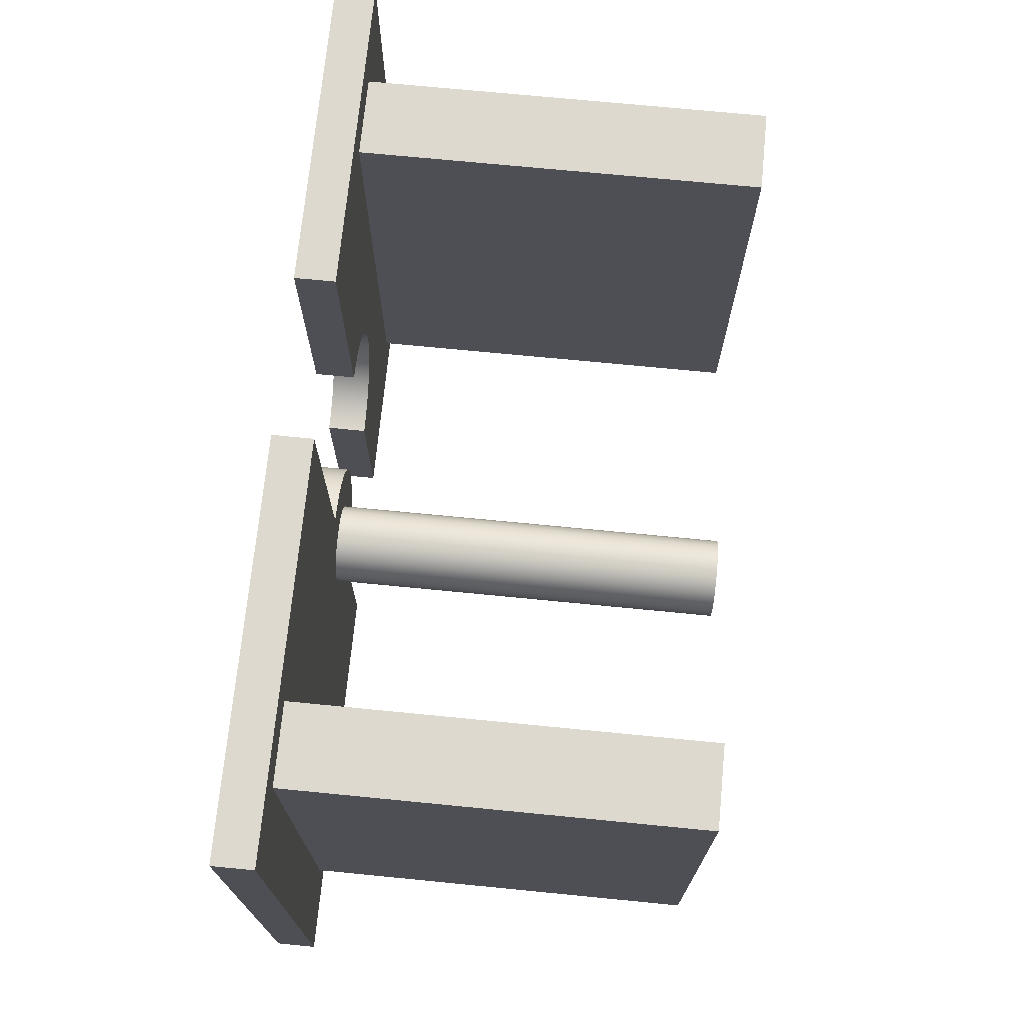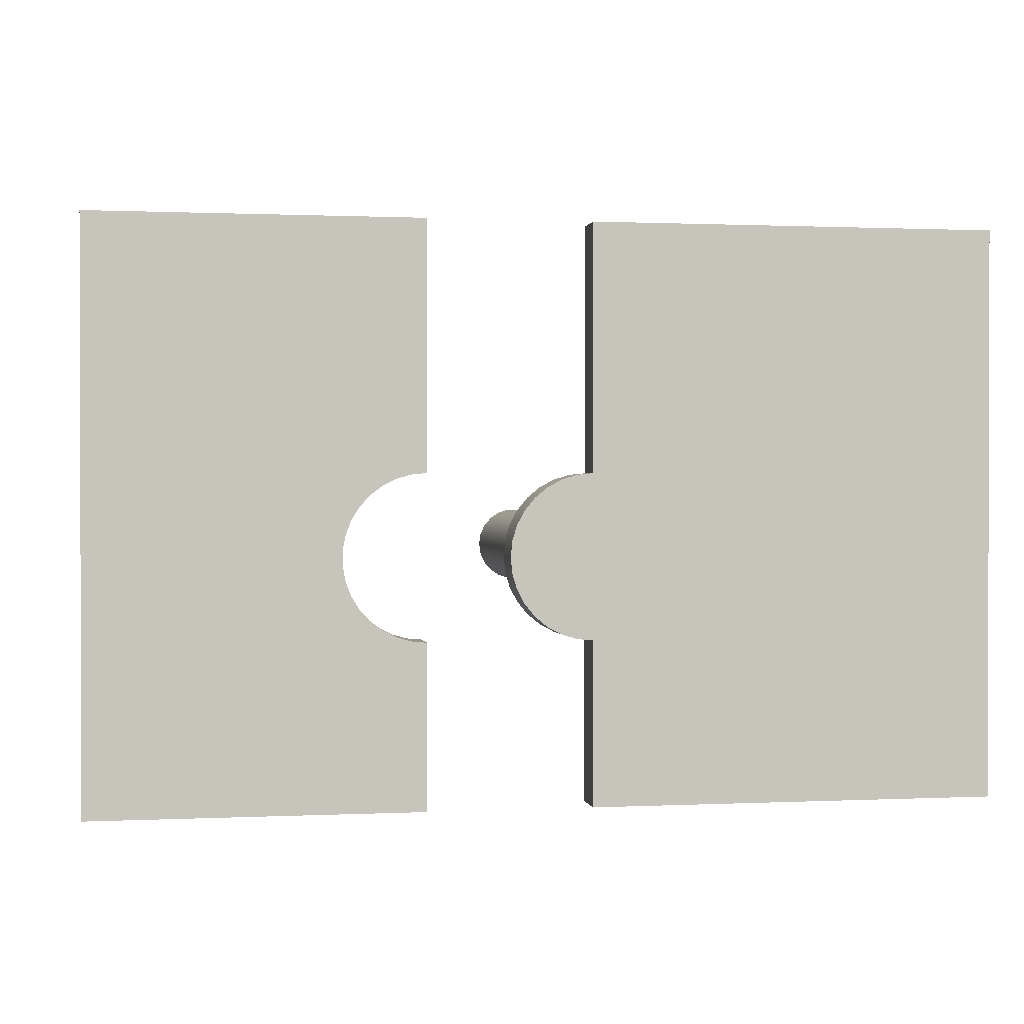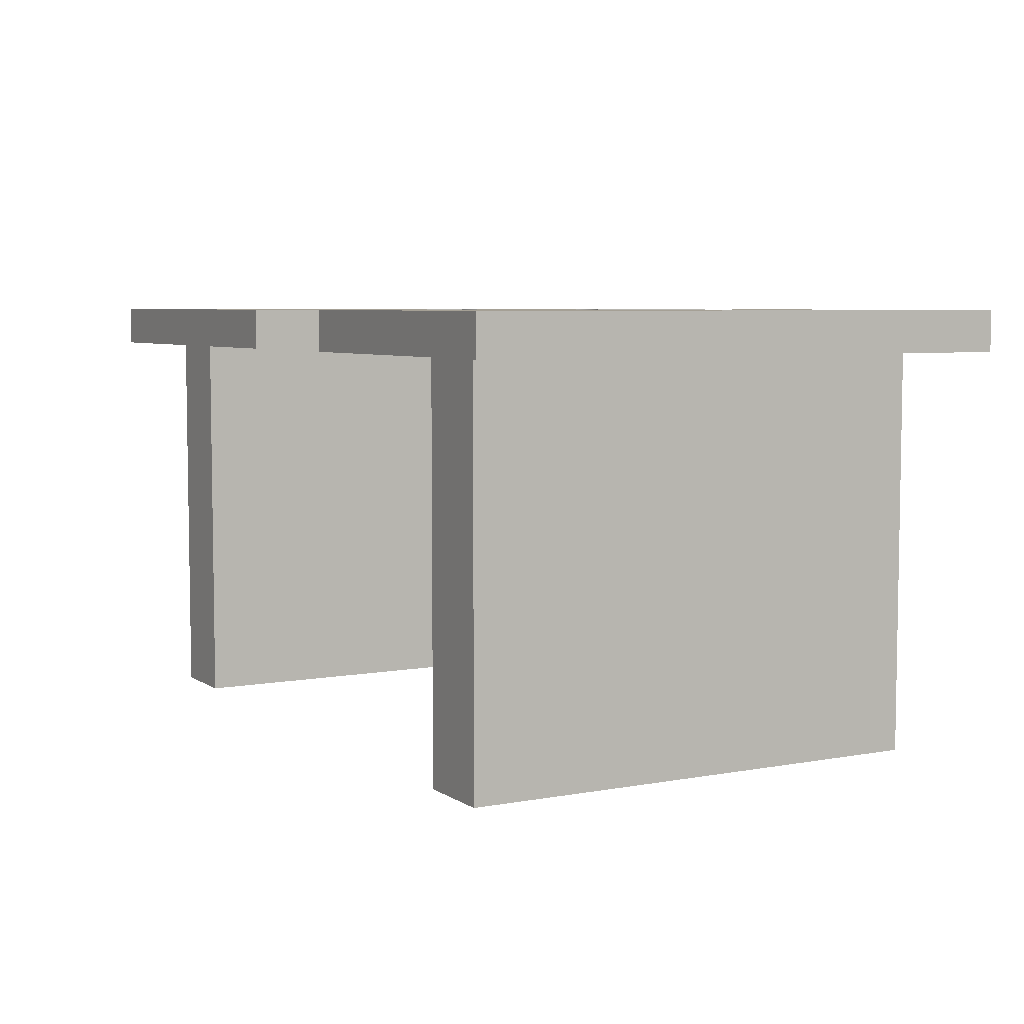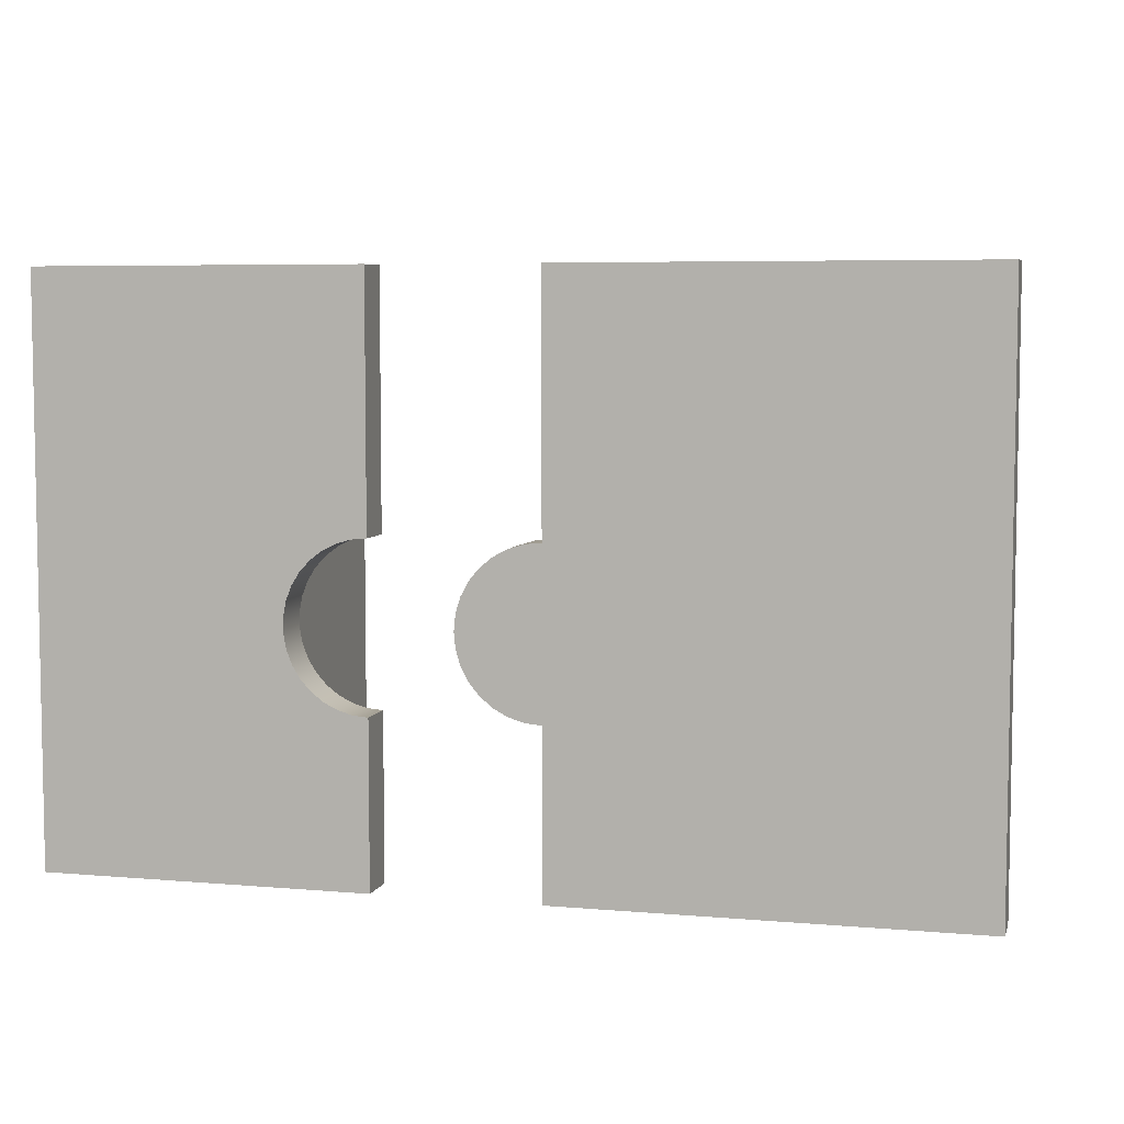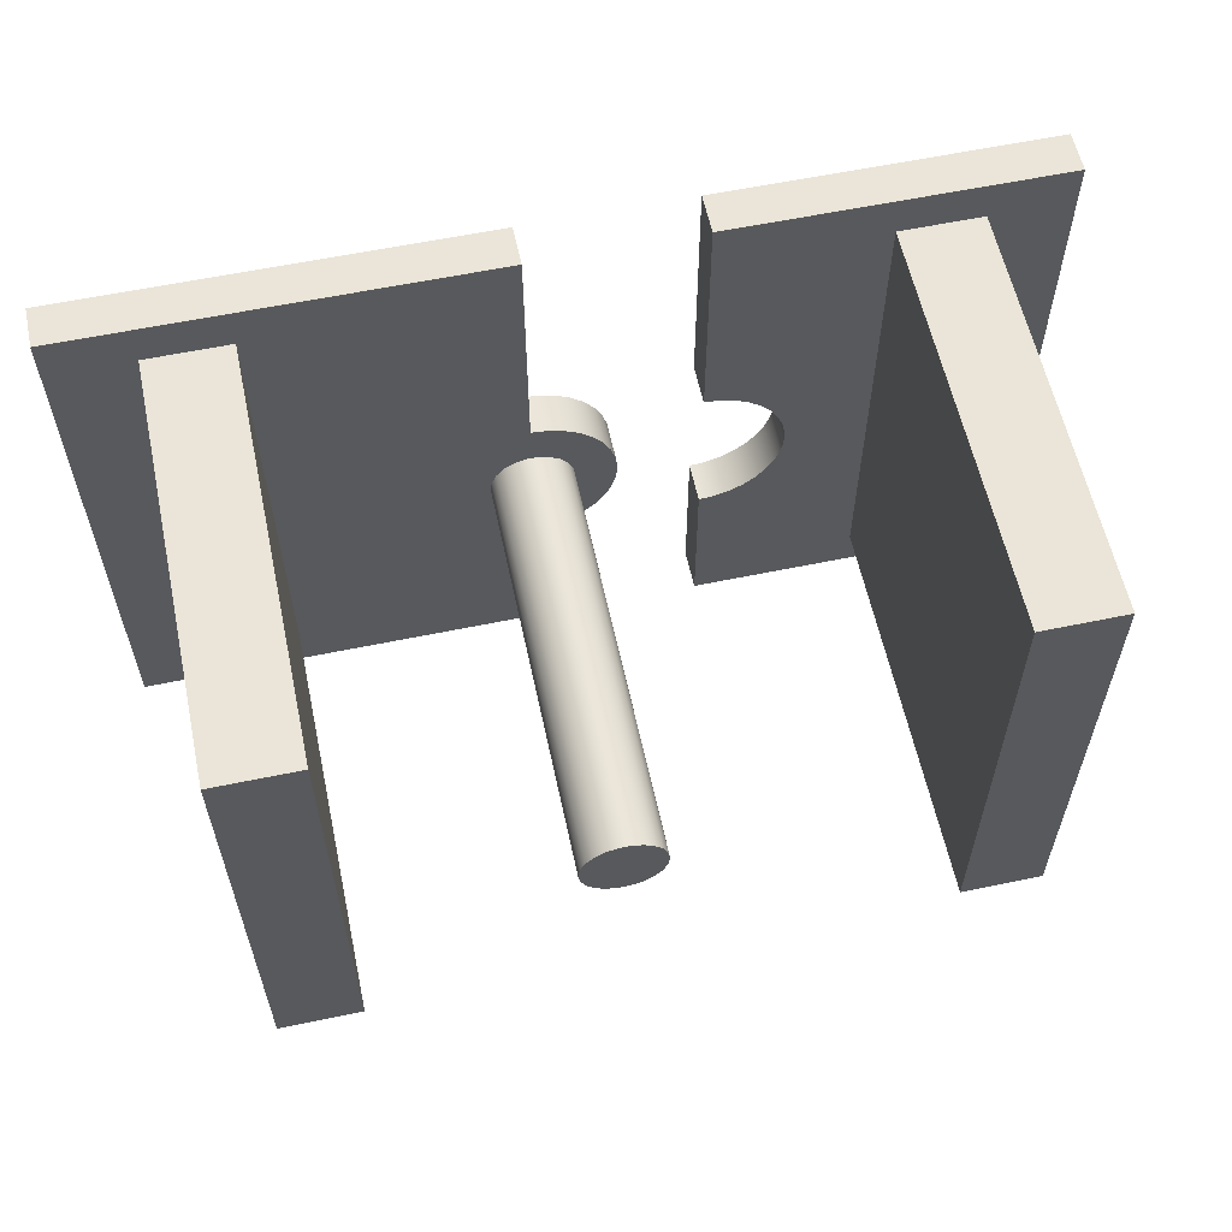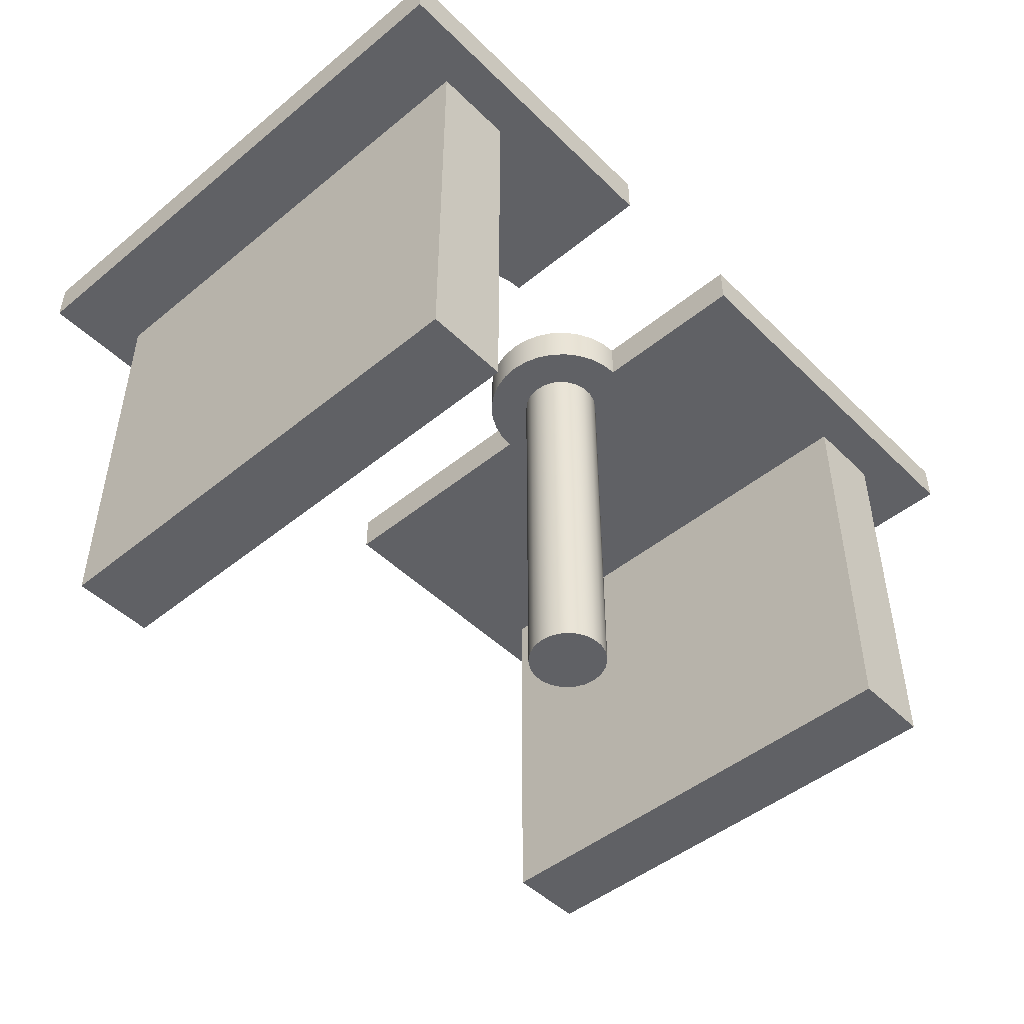
<metadata>
{"format":"obj","ext":"obj","renderer":"f3d","projection":"perspective","resolution":1024,"background":"white","views":[{"elev":71.5,"azim":-84.4,"up":"+Z"},{"elev":0.8,"azim":170.0,"up":"+Z"},{"elev":5.9,"azim":60.8,"up":"+Y"},{"elev":6.0,"azim":-165.2,"up":"+Z"},{"elev":59.4,"azim":-12.1,"up":"+Z"},{"elev":-47.6,"azim":132.5,"up":"+Y"}]}
</metadata>
<code>
v -4 0 -2.5
v -5 0 -2.5
v -5 5 -2.5
v -4 5 -2.5
v -1 5.5 1
v -0.8049 5.5 0.9808
v -0.6173 5.5 0.9239
v -0.4444 5.5 0.8315
v -0.2929 5.5 0.7071
v -0.1685 5.5 0.5556
v -0.07612 5.5 0.3827
v -0.01921 5.5 0.1951
v 0 5.5 1.225e-16
v -0.01921 5.5 -0.1951
v -0.07612 5.5 -0.3827
v -0.1685 5.5 -0.5556
v -0.2929 5.5 -0.7071
v -0.4444 5.5 -0.8315
v -0.6173 5.5 -0.9239
v -0.8049 5.5 -0.9808
v -1 5.5 -1
v -1 5.5 -3
v -6 5.5 -3
v -6 5.5 4
v -1 5.5 4
v -1 5 -3
v -6 5 -3
v -6 5.5 -3
v -1 5.5 -3
v -5 0 -2.5
v -5 0 3.5
v -5 5 3.5
v -5 5 -2.5
v -4 0 3.5
v -5 0 3.5
v -5 0 -2.5
v -4 0 -2.5
v -1 5 4
v -1 5 1
v -1 5.5 1
v -1 5.5 4
v -6 5 4
v -1 5 4
v -1 5.5 4
v -6 5.5 4
v -1 5 -1
v -1 5 -3
v -1 5.5 -3
v -1 5.5 -1
v -1 5 1
v -0.8049 5 0.9808
v -0.6173 5 0.9239
v -0.4444 5 0.8315
v -0.2929 5 0.7071
v -0.1685 5 0.5556
v -0.07612 5 0.3827
v -0.01921 5 0.1951
v 0 5 1.225e-16
v -0.01921 5 -0.1951
v -0.07612 5 -0.3827
v -0.1685 5 -0.5556
v -0.2929 5 -0.7071
v -0.4444 5 -0.8315
v -0.6173 5 -0.9239
v -0.8049 5 -0.9808
v -1 5 -1
v -1 5.5 -1
v -0.8049 5.5 -0.9808
v -0.6173 5.5 -0.9239
v -0.4444 5.5 -0.8315
v -0.2929 5.5 -0.7071
v -0.1685 5.5 -0.5556
v -0.07612 5.5 -0.3827
v -0.01921 5.5 -0.1951
v 0 5.5 1.225e-16
v -0.01921 5.5 0.1951
v -0.07612 5.5 0.3827
v -0.1685 5.5 0.5556
v -0.2929 5.5 0.7071
v -0.4444 5.5 0.8315
v -0.6173 5.5 0.9239
v -0.8049 5.5 0.9808
v -1 5.5 1
v -6 5 -3
v -6 5 4
v -6 5.5 4
v -6 5.5 -3
v -4 0 3.5
v -4 0 -2.5
v -4 5 -2.5
v -4 5 3.5
v -1.5 0 -6.123e-17
v -1.48 0 -0.1409
v -1.421 0 -0.2703
v -1.327 0 -0.3779
v -1.208 0 -0.4548
v -1.071 0 -0.4949
v -0.9288 0 -0.4949
v -0.7923 0 -0.4548
v -0.6726 0 -0.3779
v -0.5794 0 -0.2703
v -0.5203 0 -0.1409
v -0.5 0 0
v -0.5203 0 0.1409
v -0.5794 0 0.2703
v -0.6726 0 0.3779
v -0.7923 0 0.4548
v -0.9288 0 0.4949
v -1.071 0 0.4949
v -1.208 0 0.4548
v -1.327 0 0.3779
v -1.421 0 0.2703
v -1.48 0 0.1409
v -1.5 5 -6.123e-17
v -1.48 5 0.1409
v -1.421 5 0.2703
v -1.327 5 0.3779
v -1.208 5 0.4548
v -1.071 5 0.4949
v -0.9288 5 0.4949
v -0.7923 5 0.4548
v -0.6726 5 0.3779
v -0.5794 5 0.2703
v -0.5203 5 0.1409
v -0.5 5 0
v -0.5203 5 -0.1409
v -0.5794 5 -0.2703
v -0.6726 5 -0.3779
v -0.7923 5 -0.4548
v -0.9288 5 -0.4949
v -1.071 5 -0.4949
v -1.208 5 -0.4548
v -1.327 5 -0.3779
v -1.421 5 -0.2703
v -1.48 5 -0.1409
v -1 5 -1
v -0.8049 5 -0.9808
v -0.6173 5 -0.9239
v -0.4444 5 -0.8315
v -0.2929 5 -0.7071
v -0.1685 5 -0.5556
v -0.07612 5 -0.3827
v -0.01921 5 -0.1951
v 0 5 1.225e-16
v -0.01921 5 0.1951
v -0.07612 5 0.3827
v -0.1685 5 0.5556
v -0.2929 5 0.7071
v -0.4444 5 0.8315
v -0.6173 5 0.9239
v -0.8049 5 0.9808
v -1 5 1
v -1 5 4
v -6 5 4
v -6 5 -3
v -1 5 -3
v -5 5 -2.5
v -5 5 3.5
v -4 5 3.5
v -4 5 -2.5
v -1.5 0 -6.123e-17
v -1.48 0 0.1409
v -1.421 0 0.2703
v -1.327 0 0.3779
v -1.208 0 0.4548
v -1.071 0 0.4949
v -0.9288 0 0.4949
v -0.7923 0 0.4548
v -0.6726 0 0.3779
v -0.5794 0 0.2703
v -0.5203 0 0.1409
v -0.5 0 0
v -0.5203 0 -0.1409
v -0.5794 0 -0.2703
v -0.6726 0 -0.3779
v -0.7923 0 -0.4548
v -0.9288 0 -0.4949
v -1.071 0 -0.4949
v -1.208 0 -0.4548
v -1.327 0 -0.3779
v -1.421 0 -0.2703
v -1.48 0 -0.1409
v -1.5 5 -6.123e-17
v -1.48 5 -0.1409
v -1.421 5 -0.2703
v -1.327 5 -0.3779
v -1.208 5 -0.4548
v -1.071 5 -0.4949
v -0.9288 5 -0.4949
v -0.7923 5 -0.4548
v -0.6726 5 -0.3779
v -0.5794 5 -0.2703
v -0.5203 5 -0.1409
v -0.5 5 0
v -0.5203 5 0.1409
v -0.5794 5 0.2703
v -0.6726 5 0.3779
v -0.7923 5 0.4548
v -0.9288 5 0.4949
v -1.071 5 0.4949
v -1.208 5 0.4548
v -1.327 5 0.3779
v -1.421 5 0.2703
v -1.48 5 0.1409
v -1.5 5 -6.123e-17
v -1.5 0 -6.123e-17
v -5 0 3.5
v -4 0 3.5
v -4 5 3.5
v -5 5 3.5
v 1 5 1
v 1.184 5 0.983
v 1.361 5 0.9325
v 1.526 5 0.8502
v 1.674 5 0.739
v 1.798 5 0.6026
v 1.895 5 0.4457
v 1.962 5 0.2737
v 1.996 5 0.09227
v 1.996 5 -0.09227
v 1.962 5 -0.2737
v 1.895 5 -0.4457
v 1.798 5 -0.6026
v 1.674 5 -0.739
v 1.526 5 -0.8502
v 1.361 5 -0.9325
v 1.184 5 -0.983
v 1 5 -1
v 1 5 -3
v 5 5 -3
v 5 5 4
v 1 5 4
v 4 5 3.5
v 4 5 -2.5
v 3 5 -2.5
v 3 5 3.5
v 3 0 3.5
v 4 0 3.5
v 4 5 3.5
v 3 5 3.5
v 5 5 -3
v 1 5 -3
v 1 5.5 -3
v 5 5.5 -3
v 1 5 4
v 5 5 4
v 5 5.5 4
v 1 5.5 4
v 3 0 -2.5
v 3 0 3.5
v 3 5 3.5
v 3 5 -2.5
v 1 5.5 -1
v 1.184 5.5 -0.983
v 1.361 5.5 -0.9325
v 1.526 5.5 -0.8502
v 1.674 5.5 -0.739
v 1.798 5.5 -0.6026
v 1.895 5.5 -0.4457
v 1.962 5.5 -0.2737
v 1.996 5.5 -0.09227
v 1.996 5.5 0.09227
v 1.962 5.5 0.2737
v 1.895 5.5 0.4457
v 1.798 5.5 0.6026
v 1.674 5.5 0.739
v 1.526 5.5 0.8502
v 1.361 5.5 0.9325
v 1.184 5.5 0.983
v 1 5.5 1
v 1 5.5 4
v 5 5.5 4
v 5 5.5 -3
v 1 5.5 -3
v 3 0 -2.5
v 4 0 -2.5
v 4 0 3.5
v 3 0 3.5
v 4 0 -2.5
v 3 0 -2.5
v 3 5 -2.5
v 4 5 -2.5
v 5 5 4
v 5 5 -3
v 5 5.5 -3
v 5 5.5 4
v 1 5 -3
v 1 5 -1
v 1 5.5 -1
v 1 5.5 -3
v 4 0 3.5
v 4 0 -2.5
v 4 5 -2.5
v 4 5 3.5
v 1 5 -1
v 1.184 5 -0.983
v 1.361 5 -0.9325
v 1.526 5 -0.8502
v 1.674 5 -0.739
v 1.798 5 -0.6026
v 1.895 5 -0.4457
v 1.962 5 -0.2737
v 1.996 5 -0.09227
v 1.996 5 0.09227
v 1.962 5 0.2737
v 1.895 5 0.4457
v 1.798 5 0.6026
v 1.674 5 0.739
v 1.526 5 0.8502
v 1.361 5 0.9325
v 1.184 5 0.983
v 1 5 1
v 1 5.5 1
v 1.184 5.5 0.983
v 1.361 5.5 0.9325
v 1.526 5.5 0.8502
v 1.674 5.5 0.739
v 1.798 5.5 0.6026
v 1.895 5.5 0.4457
v 1.962 5.5 0.2737
v 1.996 5.5 0.09227
v 1.996 5.5 -0.09227
v 1.962 5.5 -0.2737
v 1.895 5.5 -0.4457
v 1.798 5.5 -0.6026
v 1.674 5.5 -0.739
v 1.526 5.5 -0.8502
v 1.361 5.5 -0.9325
v 1.184 5.5 -0.983
v 1 5.5 -1
v 1 5 1
v 1 5 4
v 1 5.5 4
v 1 5.5 1
f 1 2 4
f 4 2 3
f 6 21 5
f 5 21 23
f 5 23 24
f 7 19 6
f 6 19 20
f 6 20 21
f 19 7 18
f 18 7 8
f 18 8 17
f 17 8 9
f 17 9 16
f 16 9 10
f 16 10 15
f 15 10 11
f 15 11 14
f 14 11 12
f 14 12 13
f 21 22 23
f 24 25 5
f 26 27 29
f 29 27 28
f 30 31 33
f 33 31 32
f 34 35 37
f 37 35 36
f 38 39 41
f 41 39 40
f 42 43 45
f 45 43 44
f 46 47 49
f 49 47 48
f 83 50 82
f 82 50 51
f 82 51 81
f 81 51 52
f 81 52 80
f 80 52 53
f 80 53 79
f 79 53 54
f 79 54 78
f 78 54 55
f 78 55 77
f 77 55 56
f 77 56 76
f 76 56 57
f 76 57 75
f 75 57 58
f 75 58 74
f 74 58 59
f 74 59 73
f 73 59 60
f 73 60 72
f 72 60 61
f 72 61 71
f 71 61 62
f 71 62 70
f 70 62 63
f 70 63 69
f 69 63 64
f 69 64 68
f 68 64 65
f 68 65 67
f 67 65 66
f 84 85 87
f 87 85 86
f 88 89 91
f 91 89 90
f 93 102 92
f 92 102 103
f 92 103 113
f 113 103 104
f 113 104 112
f 112 104 105
f 112 105 111
f 111 105 106
f 111 106 110
f 110 106 107
f 110 107 109
f 109 107 108
f 102 93 101
f 101 93 94
f 101 94 100
f 100 94 95
f 100 95 99
f 99 95 96
f 99 96 98
f 98 96 97
f 115 159 114
f 114 159 160
f 114 160 135
f 135 160 134
f 134 160 133
f 133 160 136
f 133 136 132
f 132 136 131
f 131 136 130
f 130 136 137
f 130 137 129
f 129 137 138
f 129 138 128
f 128 138 139
f 128 139 140
f 115 116 159
f 159 116 152
f 159 152 153
f 116 117 152
f 152 117 118
f 152 118 119
f 119 120 152
f 152 120 151
f 151 120 121
f 151 121 150
f 150 121 122
f 150 122 149
f 149 122 148
f 148 122 123
f 148 123 147
f 147 123 124
f 147 124 146
f 146 124 145
f 145 124 125
f 145 125 144
f 144 125 143
f 143 125 126
f 143 126 142
f 142 126 141
f 141 126 127
f 141 127 140
f 140 127 128
f 153 154 159
f 159 154 158
f 158 154 155
f 158 155 157
f 157 155 160
f 160 155 156
f 160 156 136
f 162 204 161
f 161 204 205
f 206 183 182
f 182 183 184
f 182 184 181
f 181 184 185
f 181 185 180
f 180 185 186
f 180 186 179
f 179 186 187
f 179 187 178
f 178 187 188
f 178 188 177
f 177 188 189
f 177 189 176
f 176 189 190
f 176 190 175
f 175 190 191
f 175 191 174
f 174 191 192
f 174 192 173
f 173 192 193
f 173 193 172
f 172 193 194
f 172 194 171
f 171 194 195
f 171 195 170
f 170 195 196
f 170 196 169
f 169 196 197
f 169 197 168
f 168 197 198
f 168 198 167
f 167 198 199
f 167 199 166
f 166 199 200
f 166 200 165
f 165 200 201
f 165 201 164
f 164 201 202
f 164 202 163
f 163 202 203
f 163 203 162
f 162 203 204
f 207 208 210
f 210 208 209
f 211 212 232
f 232 212 213
f 232 213 214
f 232 214 236
f 236 214 215
f 236 215 216
f 216 217 236
f 236 217 218
f 236 218 219
f 236 219 235
f 235 219 220
f 235 220 221
f 221 222 235
f 235 222 223
f 235 223 224
f 224 225 235
f 235 225 229
f 235 229 230
f 225 226 229
f 229 226 227
f 229 227 228
f 231 233 230
f 230 233 234
f 230 234 235
f 233 231 236
f 236 231 232
f 237 238 240
f 240 238 239
f 241 242 244
f 244 242 243
f 245 246 248
f 248 246 247
f 249 250 252
f 252 250 251
f 253 254 274
f 274 254 255
f 274 255 256
f 256 257 274
f 274 257 258
f 274 258 273
f 273 258 259
f 273 259 260
f 260 261 273
f 273 261 262
f 273 262 272
f 272 262 263
f 272 263 264
f 264 265 272
f 272 265 271
f 271 265 266
f 271 266 267
f 267 268 271
f 271 268 269
f 271 269 270
f 275 276 278
f 278 276 277
f 279 280 282
f 282 280 281
f 283 284 286
f 286 284 285
f 287 288 290
f 290 288 289
f 291 292 294
f 294 292 293
f 330 295 329
f 329 295 296
f 329 296 297
f 329 297 328
f 328 297 298
f 328 298 327
f 327 298 299
f 327 299 326
f 326 299 300
f 326 300 325
f 325 300 301
f 325 301 324
f 324 301 302
f 324 302 323
f 323 302 303
f 323 303 322
f 322 303 304
f 322 304 321
f 321 304 305
f 321 305 320
f 320 305 306
f 320 306 319
f 319 306 307
f 319 307 318
f 318 307 308
f 318 308 317
f 317 308 309
f 317 309 316
f 316 309 310
f 316 310 315
f 315 310 311
f 315 311 314
f 314 311 313
f 313 311 312
f 331 332 334
f 334 332 333

</code>
